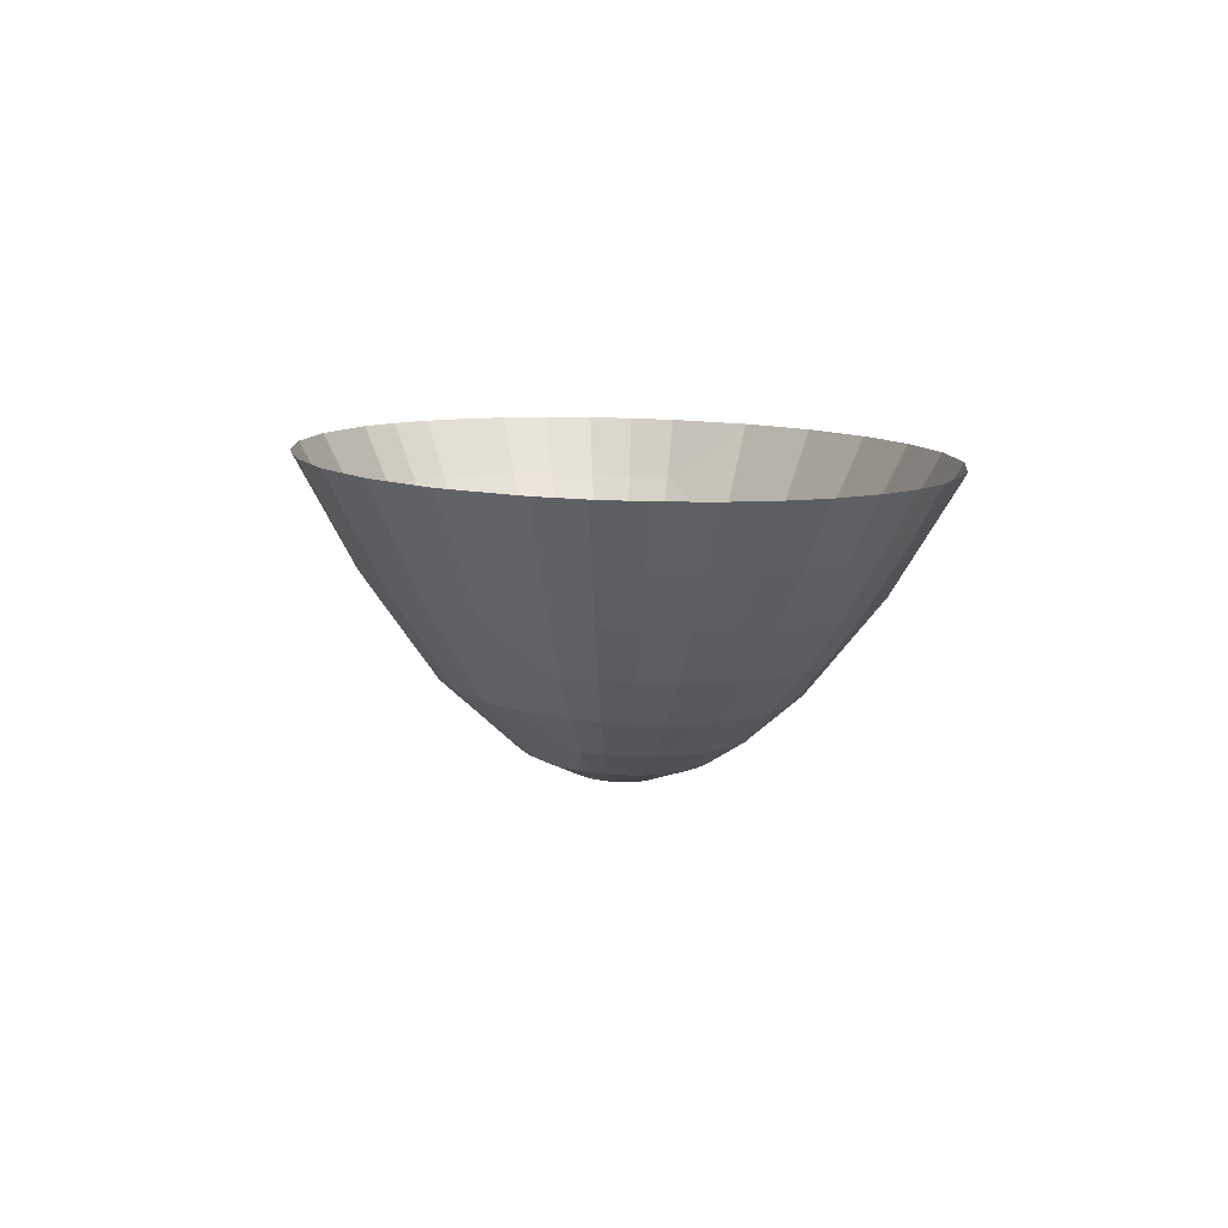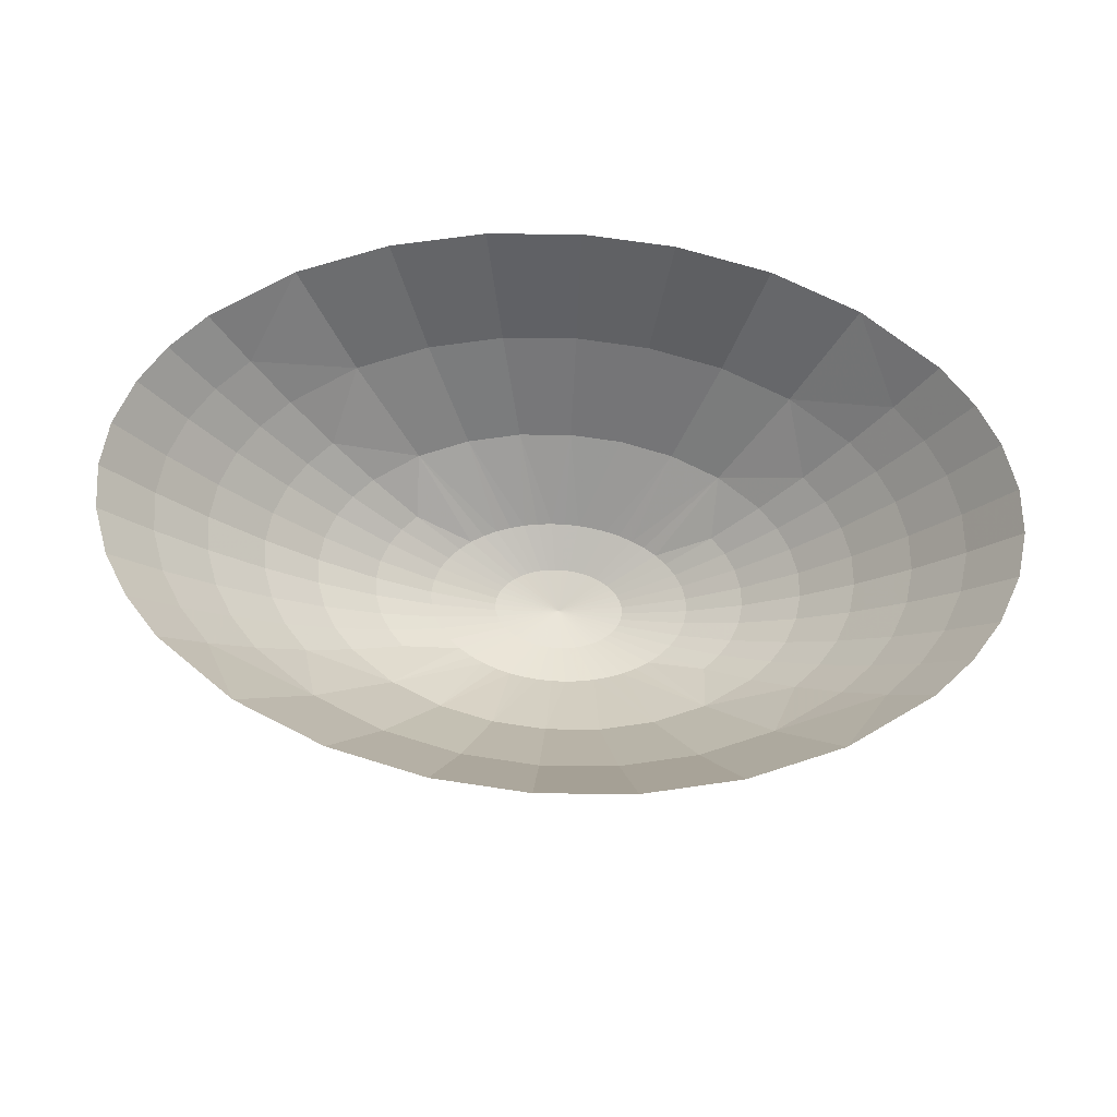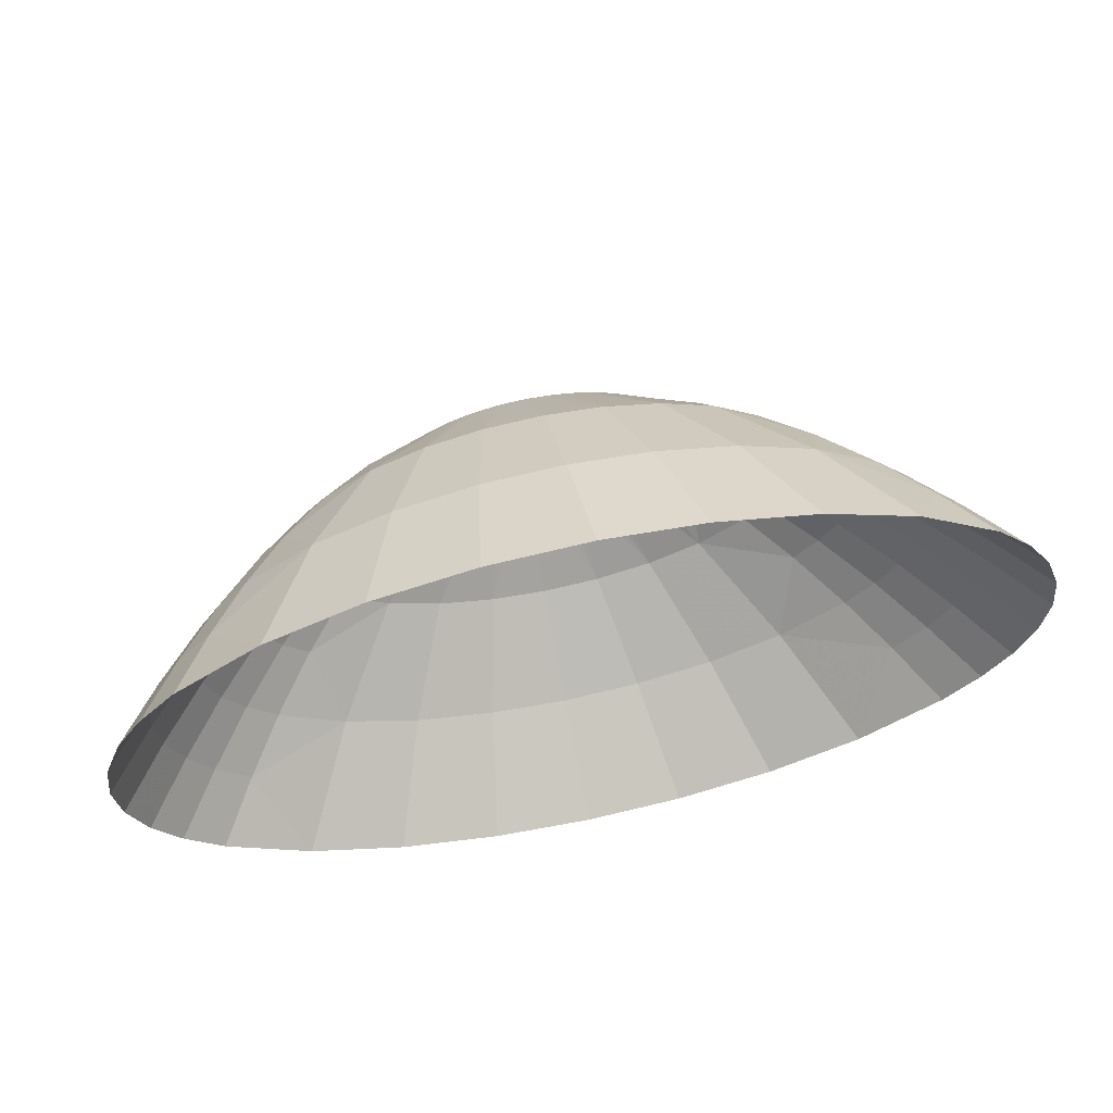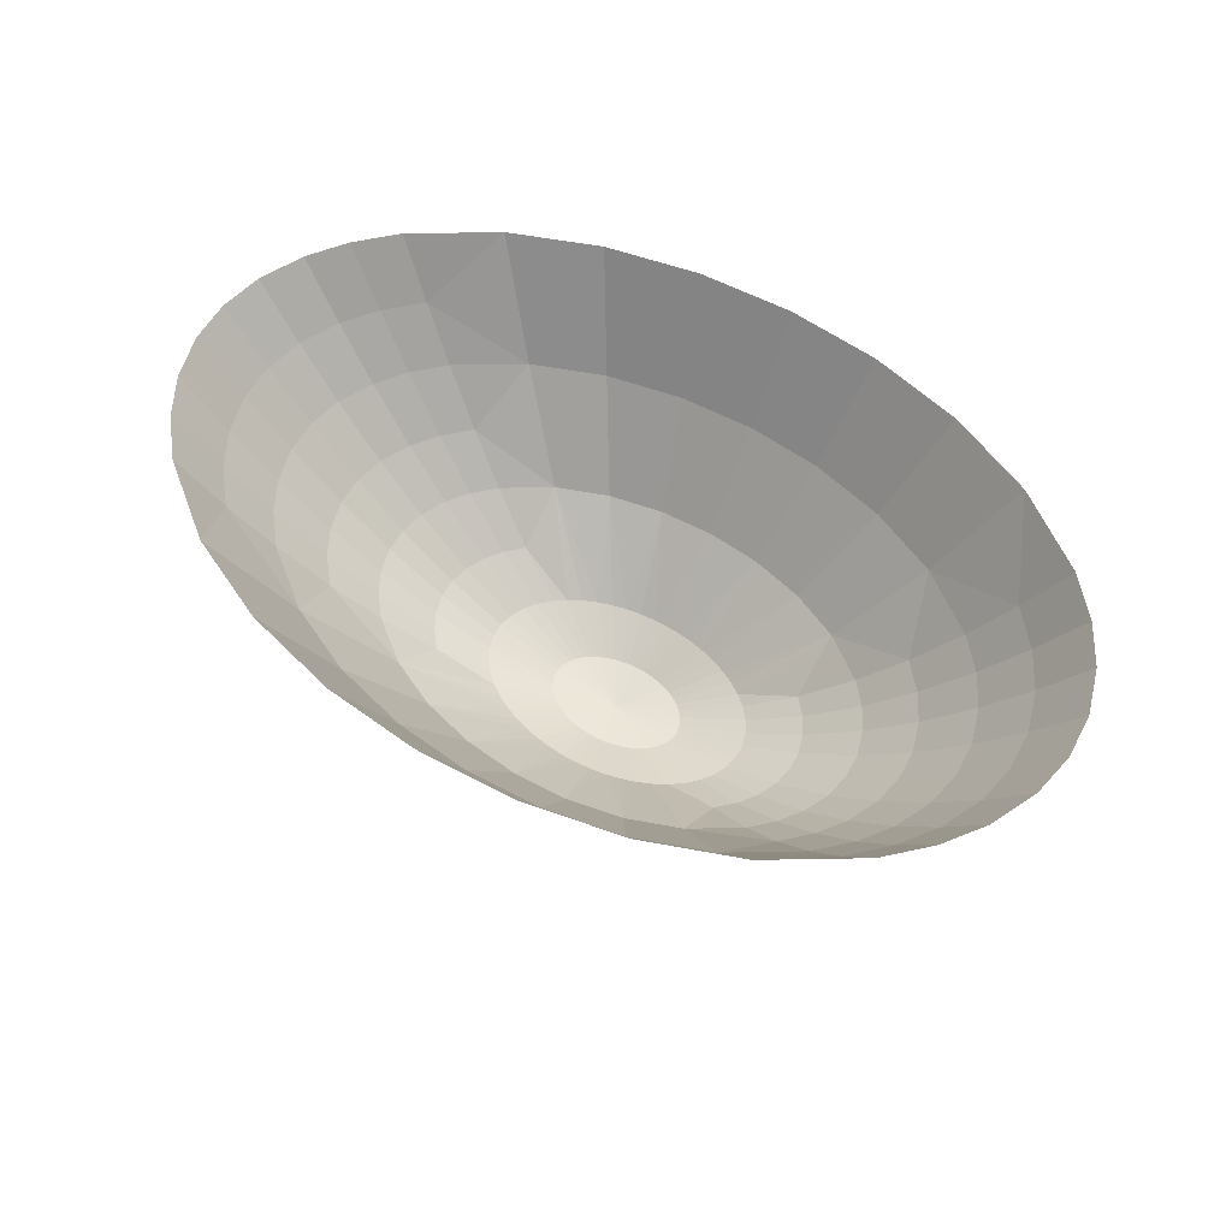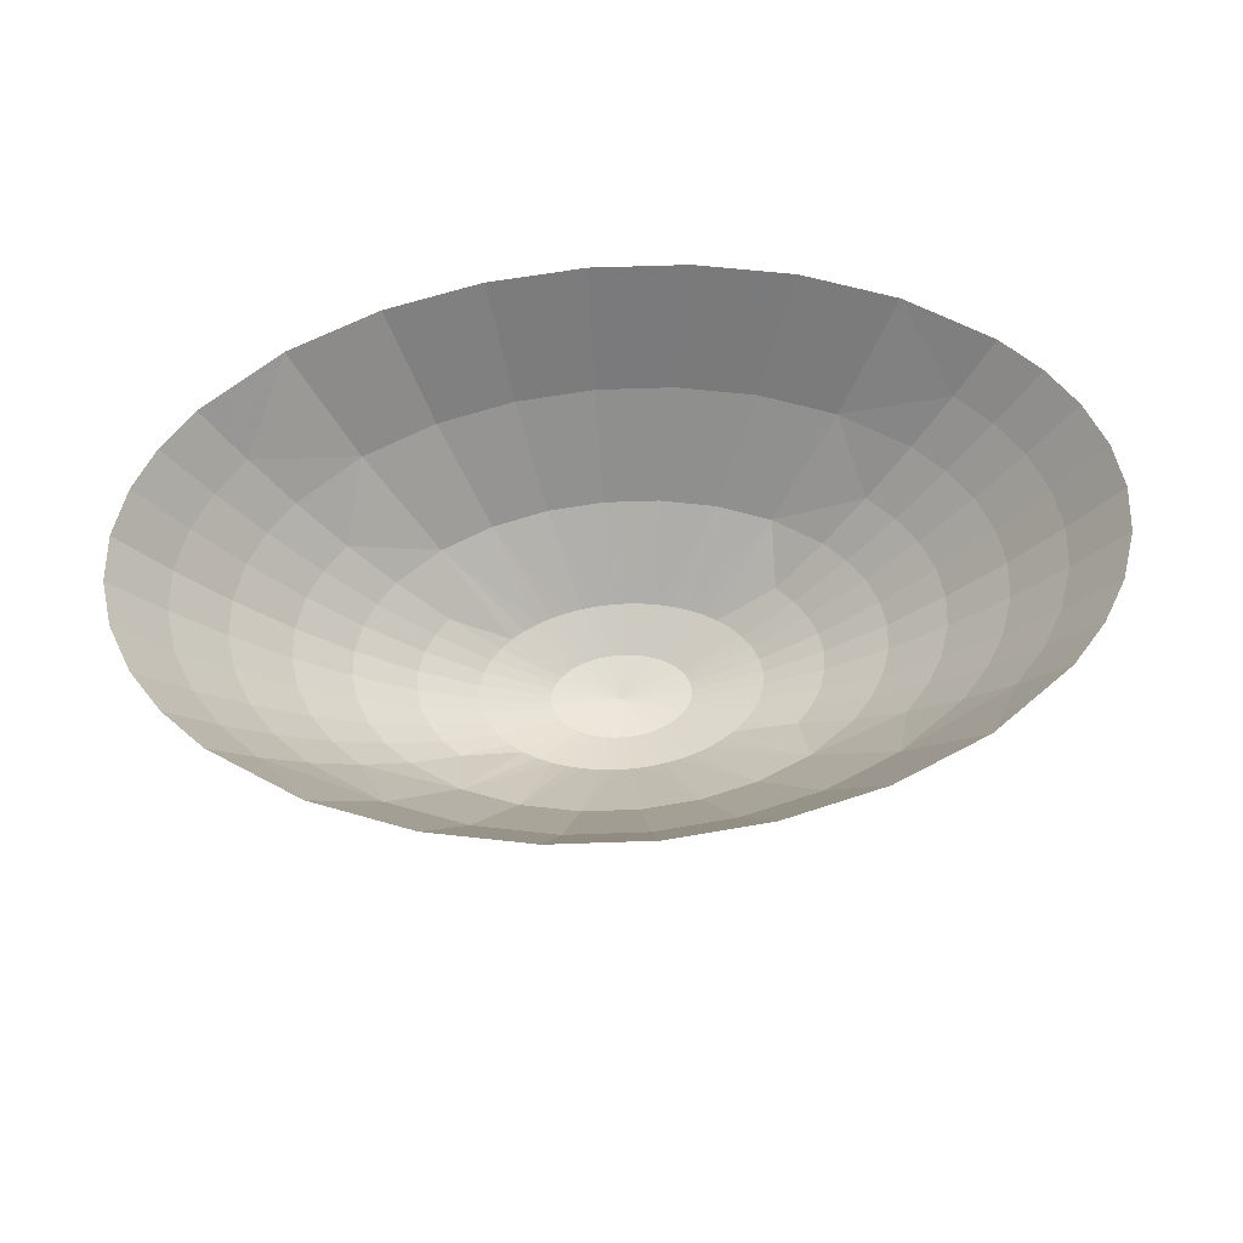
<metadata>
{"format":"obj","ext":"obj","renderer":"f3d","projection":"perspective","resolution":1024,"background":"white","views":[{"elev":9.0,"azim":74.2,"up":"+Z"},{"elev":67.8,"azim":4.6,"up":"+Z"},{"elev":60.8,"azim":-12.5,"up":"+Y"},{"elev":54.4,"azim":34.1,"up":"+Z"},{"elev":60.0,"azim":173.8,"up":"+Z"}]}
</metadata>
<code>
o ../outputs/ref_pos_ms_opt
v 0.1596 0 2.407
v 11.56 0 4.823
v 21.07 0 10.54
v 29.48 0 18.39
v 36.93 0 27.55
v 0.1596 0 2.407
v 10.99 2.329 4.823
v 20.04 4.272 10.54
v 28.02 5.989 18.39
v 35.11 7.512 27.55
v 0.1596 0 2.407
v 9.441 4.348 4.823
v 17.19 7.977 10.54
v 24.03 11.18 18.39
v 30.1 14.03 27.55
v 0.1596 0 2.407
v 7.406 5.781 4.823
v 13.46 10.61 10.54
v 18.8 14.87 18.39
v 23.54 18.65 27.55
v 0.1596 0 2.407
v 5.098 6.75 4.823
v 9.22 12.38 10.54
v 12.86 17.36 18.39
v 16.09 21.77 27.55
v 0.1596 0 2.407
v 2.61 7.315 4.823
v 4.655 13.42 10.54
v 6.461 18.81 18.39
v 8.064 23.6 27.55
v 0.1596 0 2.407
v 0.1596 7.49 4.823
v 0.1596 13.74 10.54
v 0.1596 19.26 18.39
v 0.1596 24.16 27.55
v 0.1596 0 2.407
v -2.31 7.312 4.823
v -4.372 13.41 10.54
v -6.192 18.8 18.39
v -7.807 23.59 27.55
v 0.1596 0 2.407
v -4.766 6.754 4.823
v -8.877 12.39 10.54
v -12.51 17.37 18.39
v -15.73 21.79 27.55
v 0.1596 0 2.407
v -7.078 5.787 4.823
v -13.12 10.62 10.54
v -18.45 14.88 18.39
v -23.19 18.67 27.55
v 0.1596 0 2.407
v -9.129 4.342 4.823
v -16.88 7.965 10.54
v -23.73 11.17 18.39
v -29.8 14.01 27.55
v 0.1596 0 2.407
v -10.66 2.365 4.823
v -19.68 4.34 10.54
v -27.66 6.084 18.39
v -34.73 7.631 27.55
v 0.1596 0 2.407
v -11.24 0 4.823
v -20.75 0 10.54
v -29.16 0 18.39
v -36.61 0 27.55
v 0.1596 0 2.407
v -10.67 -2.329 4.823
v -19.72 -4.272 10.54
v -27.7 -5.989 18.39
v -34.79 -7.512 27.55
v 0.1596 0 2.407
v -9.122 -4.348 4.823
v -16.87 -7.977 10.54
v -23.71 -11.18 18.39
v -29.78 -14.03 27.55
v 0.1596 0 2.407
v -7.087 -5.781 4.823
v -13.14 -10.61 10.54
v -18.48 -14.87 18.39
v -23.22 -18.65 27.55
v 0.1596 0 2.407
v -4.779 -6.75 4.823
v -8.901 -12.38 10.54
v -12.54 -17.36 18.39
v -15.77 -21.77 27.55
v 0.1596 0 2.407
v -2.291 -7.315 4.823
v -4.336 -13.42 10.54
v -6.142 -18.81 18.39
v -7.744 -23.6 27.55
v 0.1596 0 2.407
v 0.1596 -7.49 4.823
v 0.1596 -13.74 10.54
v 0.1596 -19.26 18.39
v 0.1596 -24.16 27.55
v 0.1596 0 2.407
v 2.629 -7.312 4.823
v 4.691 -13.41 10.54
v 6.511 -18.8 18.39
v 8.126 -23.59 27.55
v 0.1596 0 2.407
v 5.085 -6.754 4.823
v 9.196 -12.39 10.54
v 12.83 -17.37 18.39
v 16.05 -21.79 27.55
v 0.1596 0 2.407
v 7.397 -5.787 4.823
v 13.44 -10.62 10.54
v 18.77 -14.88 18.39
v 23.51 -18.67 27.55
v 0.1596 0 2.407
v 9.448 -4.342 4.823
v 17.2 -7.965 10.54
v 24.05 -11.17 18.39
v 30.12 -14.01 27.55
v 0.1596 0 2.407
v 10.98 -2.365 4.823
v 20 -4.34 10.54
v 27.98 -6.084 18.39
v 35.05 -7.631 27.55
v 0.1596 0 2.407
v 11.56 0 4.823
v 21.07 0 10.54
v 29.48 0 18.39
v 36.93 0 27.55
v 5.577 1.164 3.011
v 11.42 1.149 4.823
v 5.859 0 3.011
v 0.1596 0 2.407
v 5.792 0.5745 3.011
v 15.52 3.301 7.261
v 20.83 2.108 10.54
v 16.32 0 7.261
v 16.12 1.628 7.261
v 24.03 5.131 14.14
v 29.13 2.955 18.39
v 25.28 0 14.14
v 24.98 2.531 14.14
v 31.57 6.75 22.71
v 36.5 3.706 27.55
v 33.2 0 22.71
v 32.81 3.331 22.71
v 4.8 2.174 3.011
v 10.34 3.365 4.823
v 0.1596 0 2.407
v 5.252 1.682 3.011
v 13.32 6.162 7.261
v 18.84 6.173 10.54
v 14.59 4.769 7.261
v 20.61 9.58 14.14
v 26.35 8.653 18.39
v 22.6 7.413 14.14
v 27.07 12.6 22.71
v 33.01 10.85 27.55
v 29.68 9.754 22.71
v 3.783 2.891 3.011
v 8.497 5.108 4.823
v 0.1596 0 2.407
v 4.328 2.554 3.011
v 2.629 3.375 3.011
v 6.289 6.315 4.823
v 0.1596 0 2.407
v 3.224 3.157 3.011
v 1.385 3.657 3.011
v 3.862 7.083 4.823
v 0.1596 0 2.407
v 2.011 3.542 3.011
v 0.1596 3.745 3.011
v 1.368 7.447 4.823
v 0.1596 0 2.407
v 0.764 3.724 3.011
v -1.075 3.656 3.011
v -1.059 7.447 4.823
v 0.1596 0 2.407
v -0.4496 3.723 3.011
v -2.303 3.377 3.011
v -3.546 7.083 4.823
v 0.1596 0 2.407
v -1.693 3.541 3.011
v -3.459 2.893 3.011
v -5.958 6.319 4.823
v 0.1596 0 2.407
v -2.899 3.16 3.011
v -4.485 2.171 3.011
v -8.177 5.108 4.823
v 0.1596 0 2.407
v -4.009 2.554 3.011
v -5.248 1.183 3.011
v -10.01 3.379 4.823
v 0.1596 0 2.407
v -4.927 1.69 3.011
v -15.17 3.353 7.261
v -18.5 6.2 10.54
v -13.01 6.154 7.261
v -14.26 4.789 7.261
v -23.67 5.212 14.14
v -26 8.691 18.39
v -20.31 9.566 14.14
v -22.25 7.445 14.14
v -31.19 6.857 22.71
v -32.66 10.9 27.55
v -26.77 12.59 22.71
v -29.33 9.795 22.71
v -5.54 0 3.011
v -11.1 1.167 4.823
v 0.1596 0 2.407
v -5.47 0.5836 3.011
v -16 0 7.261
v -20.5 2.141 10.54
v -15.8 1.654 7.261
v -24.96 0 14.14
v -28.8 3.002 18.39
v -24.65 2.572 14.14
v -32.88 0 22.71
v -36.16 3.765 27.55
v -32.48 3.384 22.71
v -5.257 -1.164 3.011
v -11.1 -1.149 4.823
v 0.1596 0 2.407
v -5.473 -0.5745 3.011
v -15.2 -3.301 7.261
v -20.51 -2.108 10.54
v -15.81 -1.628 7.261
v -23.71 -5.131 14.14
v -28.81 -2.955 18.39
v -24.66 -2.531 14.14
v -31.25 -6.75 22.71
v -36.18 -3.706 27.55
v -32.49 -3.331 22.71
v -4.481 -2.174 3.011
v -10.02 -3.365 4.823
v 0.1596 0 2.407
v -4.932 -1.682 3.011
v -13 -6.162 7.261
v -18.53 -6.173 10.54
v -14.27 -4.769 7.261
v -20.29 -9.58 14.14
v -26.03 -8.653 18.39
v -22.28 -7.413 14.14
v -26.75 -12.6 22.71
v -32.69 -10.85 27.55
v -29.36 -9.754 22.71
v -3.464 -2.891 3.011
v -8.178 -5.108 4.823
v 0.1596 0 2.407
v -4.009 -2.554 3.011
v -2.31 -3.375 3.011
v -5.97 -6.315 4.823
v 0.1596 0 2.407
v -2.905 -3.157 3.011
v -1.066 -3.657 3.011
v -3.543 -7.083 4.823
v 0.1596 0 2.407
v -1.692 -3.542 3.011
v 0.1596 -3.745 3.011
v -1.049 -7.447 4.823
v 0.1596 0 2.407
v -0.4449 -3.724 3.011
v 1.394 -3.656 3.011
v 1.378 -7.447 4.823
v 0.1596 0 2.407
v 0.7688 -3.723 3.011
v 2.622 -3.377 3.011
v 3.865 -7.083 4.823
v 0.1596 0 2.407
v 2.012 -3.541 3.011
v 3.778 -2.893 3.011
v 6.278 -6.319 4.823
v 0.1596 0 2.407
v 3.219 -3.16 3.011
v 4.804 -2.171 3.011
v 8.496 -5.108 4.823
v 0.1596 0 2.407
v 4.328 -2.554 3.011
v 5.567 -1.183 3.011
v 10.33 -3.379 4.823
v 0.1596 0 2.407
v 5.246 -1.69 3.011
v 15.49 -3.353 7.261
v 18.82 -6.2 10.54
v 13.32 -6.154 7.261
v 14.58 -4.789 7.261
v 23.99 -5.212 14.14
v 26.32 -8.691 18.39
v 20.62 -9.566 14.14
v 22.57 -7.445 14.14
v 31.51 -6.857 22.71
v 32.98 -10.9 27.55
v 27.09 -12.59 22.71
v 29.65 -9.795 22.71
v 5.859 0 3.011
v 11.42 -1.167 4.823
v 0.1596 0 2.407
v 5.79 -0.5836 3.011
v 16.32 0 7.261
v 20.82 -2.141 10.54
v 16.12 -1.654 7.261
v 25.28 0 14.14
v 29.12 -3.002 18.39
v 24.97 -2.572 14.14
v 33.2 0 22.71
v 36.48 -3.765 27.55
v 32.8 -3.384 22.71
f 7 127 130
f 2 128 127
f 128 1 130
f 126 130 129
f 132 134 8
f 132 3 133
f 134 133 2
f 127 131 134
f 138 9 136
f 136 4 137
f 138 137 3
f 135 138 132
f 142 10 140
f 140 5 141
f 4 142 141
f 139 142 136
f 12 144 146
f 144 7 126
f 6 146 126
f 145 143 146
f 13 148 149
f 148 8 131
f 149 131 7
f 147 149 144
f 151 152 14
f 151 9 135
f 135 8 152
f 150 152 148
f 15 154 155
f 154 10 139
f 9 155 139
f 153 155 151
f 17 157 159
f 157 12 143
f 159 143 11
f 158 156 159
f 147 12 157
f 157 17 18
f 18 13 147
f 147 157 18
f 150 13 18
f 150 19 14
f 18 19 150
f 153 14 19
f 20 15 153
f 19 20 153
f 163 22 161
f 161 17 156
f 16 163 156
f 160 163 162
f 22 23 161
f 161 18 17
f 23 18 161
f 24 19 18
f 25 20 19
f 165 167 27
f 22 160 165
f 167 160 21
f 164 167 166
f 165 27 28
f 22 165 23
f 23 165 28
f 23 29 24
f 30 25 24
f 32 169 171
f 169 27 164
f 164 26 171
f 171 170 168
f 169 32 33
f 28 27 169
f 33 28 169
f 34 29 28
f 35 30 29
f 37 173 172
f 173 32 175
f 175 168 31
f 172 175 174
f 173 37 38
f 173 33 32
f 38 33 173
f 39 34 38
f 40 35 39
f 42 177 176
f 179 177 37
f 179 172 36
f 176 179 178
f 177 42 43
f 38 37 177
f 43 38 177
f 43 44 39
f 45 40 44
f 47 181 180
f 181 42 183
f 183 176 41
f 183 182 180
f 181 47 48
f 43 42 181
f 48 43 181
f 48 49 44
f 50 45 49
f 184 52 185
f 187 185 47
f 46 187 180
f 184 187 186
f 185 52 194
f 53 48 194
f 47 185 48
f 185 194 48
f 54 49 198
f 198 48 53
f 49 48 198
f 202 55 50
f 202 49 54
f 202 50 49
f 57 189 188
f 189 52 191
f 51 191 184
f 188 191 190
f 58 193 192
f 193 53 195
f 195 194 189
f 192 195 57
f 196 59 197
f 54 199 197
f 198 193 199
f 58 196 199
f 60 201 200
f 55 203 201
f 203 202 197
f 200 203 59
f 204 62 205
f 205 57 207
f 207 188 56
f 204 207 206
f 208 63 209
f 210 209 58
f 210 192 205
f 208 210 62
f 212 211 64
f 59 213 212
f 213 196 209
f 211 213 63
f 65 215 214
f 215 60 216
f 216 200 212
f 64 214 216
f 220 67 218
f 218 62 204
f 204 61 220
f 220 219 217
f 223 68 222
f 222 63 208
f 223 208 62
f 223 218 221
f 69 225 226
f 211 225 64
f 226 211 63
f 226 222 224
f 70 228 229
f 228 65 214
f 229 214 64
f 225 227 229
f 72 231 233
f 231 67 217
f 233 217 66
f 232 230 233
f 73 235 236
f 235 68 221
f 67 236 221
f 234 236 231
f 74 238 239
f 69 224 238
f 68 239 224
f 235 237 239
f 75 241 242
f 241 70 227
f 242 227 69
f 242 238 240
f 246 77 244
f 244 72 230
f 246 230 71
f 246 245 243
f 244 234 72
f 77 78 244
f 73 234 78
f 234 244 78
f 237 73 78
f 74 237 79
f 237 78 79
f 240 74 79
f 80 75 240
f 79 80 240
f 250 82 248
f 248 77 243
f 250 243 76
f 247 250 249
f 82 83 248
f 77 248 78
f 83 78 248
f 84 79 78
f 85 80 79
f 254 87 252
f 252 82 247
f 254 247 81
f 251 254 253
f 88 252 87
f 83 82 252
f 88 83 252
f 83 89 84
f 90 85 84
f 92 256 258
f 87 251 256
f 258 251 86
f 255 258 257
f 256 92 93
f 88 87 256
f 256 93 88
f 94 89 88
f 95 90 89
f 97 260 259
f 92 262 260
f 262 255 91
f 259 262 261
f 97 98 260
f 93 92 260
f 93 260 98
f 94 98 99
f 100 95 99
f 102 264 263
f 266 264 97
f 96 266 259
f 263 266 265
f 264 102 103
f 98 97 264
f 103 98 264
f 104 99 103
f 105 100 104
f 107 268 267
f 268 102 270
f 101 270 263
f 270 269 267
f 268 107 108
f 103 102 268
f 268 108 103
f 109 104 108
f 109 110 105
f 271 112 272
f 272 107 274
f 274 267 106
f 274 273 271
f 272 112 281
f 281 113 108
f 272 108 107
f 281 108 272
f 285 114 109
f 108 113 285
f 109 108 285
f 110 289 115
f 289 109 114
f 110 109 289
f 117 276 275
f 276 112 278
f 271 111 278
f 275 278 277
f 279 118 280
f 280 113 282
f 282 281 276
f 117 279 282
f 119 284 283
f 284 114 286
f 280 286 285
f 283 286 118
f 120 288 287
f 288 115 290
f 290 289 284
f 287 290 119
f 122 292 291
f 294 292 117
f 294 275 116
f 291 294 293
f 295 123 296
f 296 118 297
f 297 279 292
f 122 295 297
f 124 299 298
f 299 119 300
f 296 300 283
f 298 300 123
f 125 302 301
f 303 302 120
f 303 287 299
f 301 303 124
f 7 130 126
f 127 128 130
f 131 8 134
f 132 133 134
f 134 2 127
f 131 127 7
f 138 135 9
f 137 138 136
f 138 3 132
f 8 135 132
f 10 142 139
f 141 142 140
f 136 142 4
f 139 136 9
f 12 146 143
f 144 126 146
f 149 147 13
f 131 149 148
f 149 7 144
f 147 144 12
f 14 152 150
f 135 152 151
f 8 148 152
f 13 150 148
f 15 155 153
f 154 139 155
f 155 9 151
f 151 14 153
f 159 156 17
f 157 143 159
f 22 163 160
f 161 156 163
f 24 18 23
f 25 19 24
f 27 167 164
f 165 160 167
f 29 23 28
f 30 24 29
f 32 171 168
f 171 169 164
f 34 28 33
f 35 29 34
f 173 175 172
f 32 168 175
f 38 34 33
f 35 34 39
f 177 179 176
f 37 172 179
f 39 38 43
f 40 39 44
f 180 181 183
f 42 176 183
f 44 43 48
f 45 44 49
f 185 187 184
f 180 187 47
f 189 191 188
f 52 184 191
f 193 195 192
f 53 194 195
f 189 194 52
f 189 57 195
f 196 197 199
f 198 199 54
f 198 53 193
f 199 193 58
f 201 203 200
f 203 55 202
f 202 54 197
f 203 197 59
f 204 205 207
f 57 188 207
f 209 210 208
f 58 192 210
f 205 192 57
f 210 205 62
f 212 213 211
f 213 59 196
f 196 58 209
f 213 209 63
f 214 215 216
f 60 200 216
f 200 59 212
f 212 64 216
f 67 220 217
f 218 204 220
f 221 68 223
f 222 208 223
f 223 62 218
f 67 221 218
f 69 226 224
f 225 211 226
f 226 63 222
f 224 222 68
f 227 70 229
f 228 214 229
f 229 64 225
f 227 225 69
f 72 233 230
f 233 231 217
f 73 236 234
f 235 221 236
f 236 67 231
f 234 231 72
f 74 239 237
f 238 224 239
f 239 68 235
f 235 73 237
f 75 242 240
f 241 227 242
f 242 69 238
f 74 240 238
f 77 246 243
f 246 244 230
f 82 250 247
f 248 243 250
f 84 78 83
f 84 85 79
f 87 254 251
f 252 247 254
f 89 83 88
f 84 89 90
f 258 255 92
f 251 258 256
f 88 93 94
f 95 89 94
f 260 262 259
f 92 255 262
f 94 93 98
f 94 99 95
f 264 266 263
f 97 259 266
f 99 98 103
f 100 99 104
f 268 270 267
f 263 270 102
f 104 103 108
f 105 104 109
f 271 272 274
f 107 267 274
f 276 278 275
f 112 271 278
f 282 279 280
f 113 281 282
f 281 112 276
f 117 282 276
f 283 284 286
f 114 285 286
f 285 113 280
f 280 118 286
f 288 290 287
f 115 289 290
f 284 289 114
f 284 119 290
f 292 294 291
f 117 275 294
f 296 297 295
f 118 279 297
f 117 292 279
f 297 292 122
f 299 300 298
f 283 300 119
f 283 118 296
f 300 296 123
f 302 303 301
f 287 303 120
f 287 119 299
f 303 299 124

</code>
